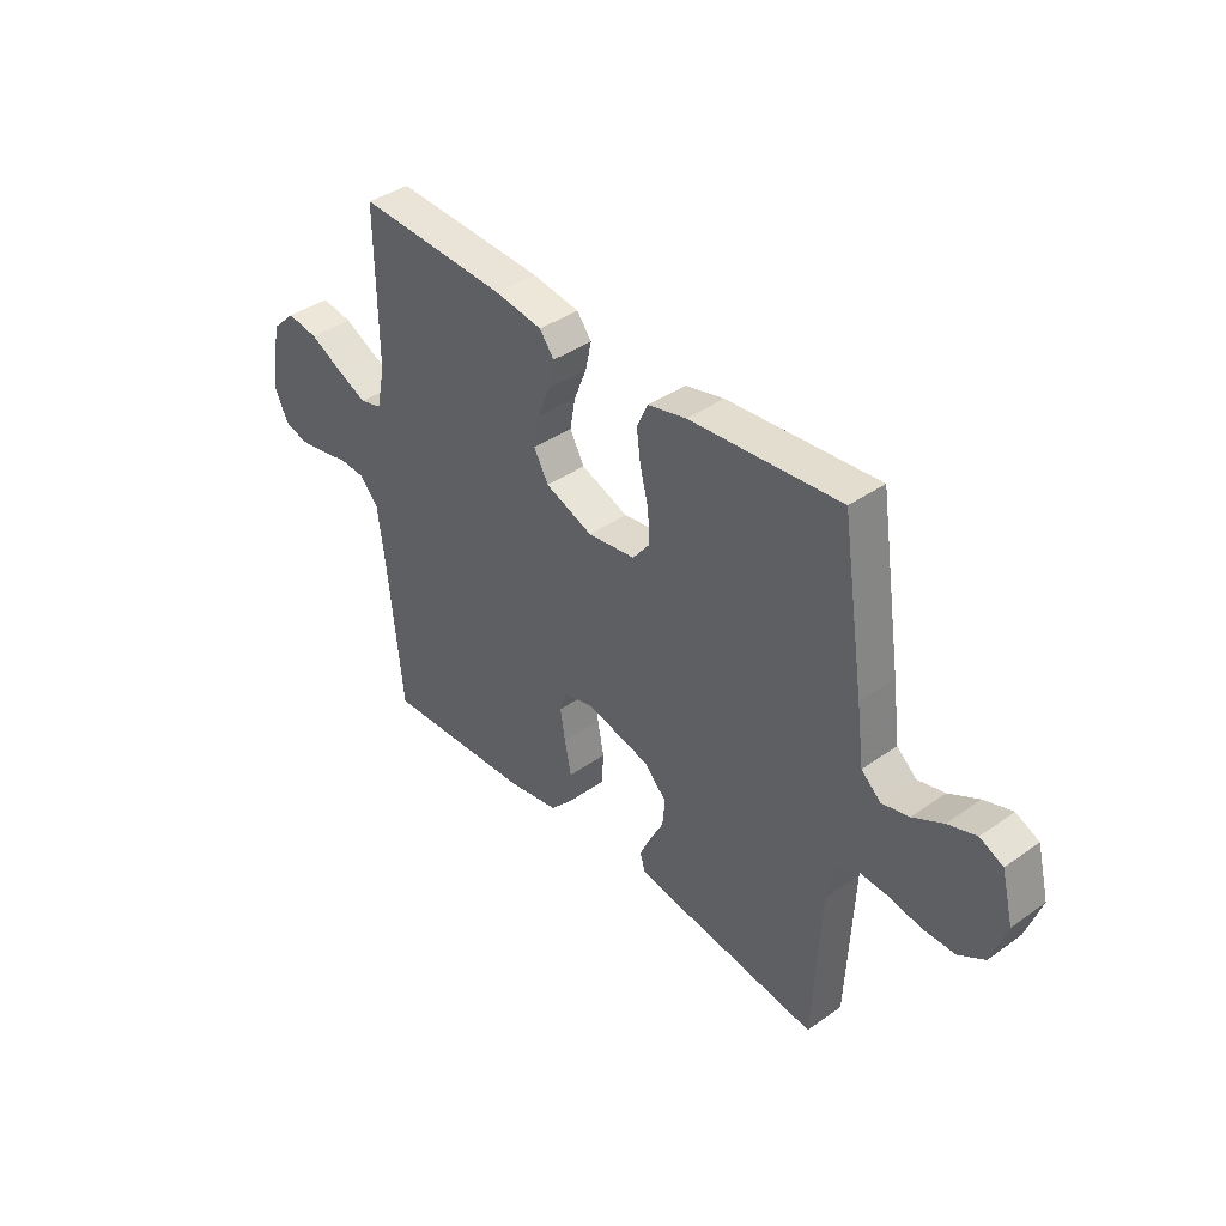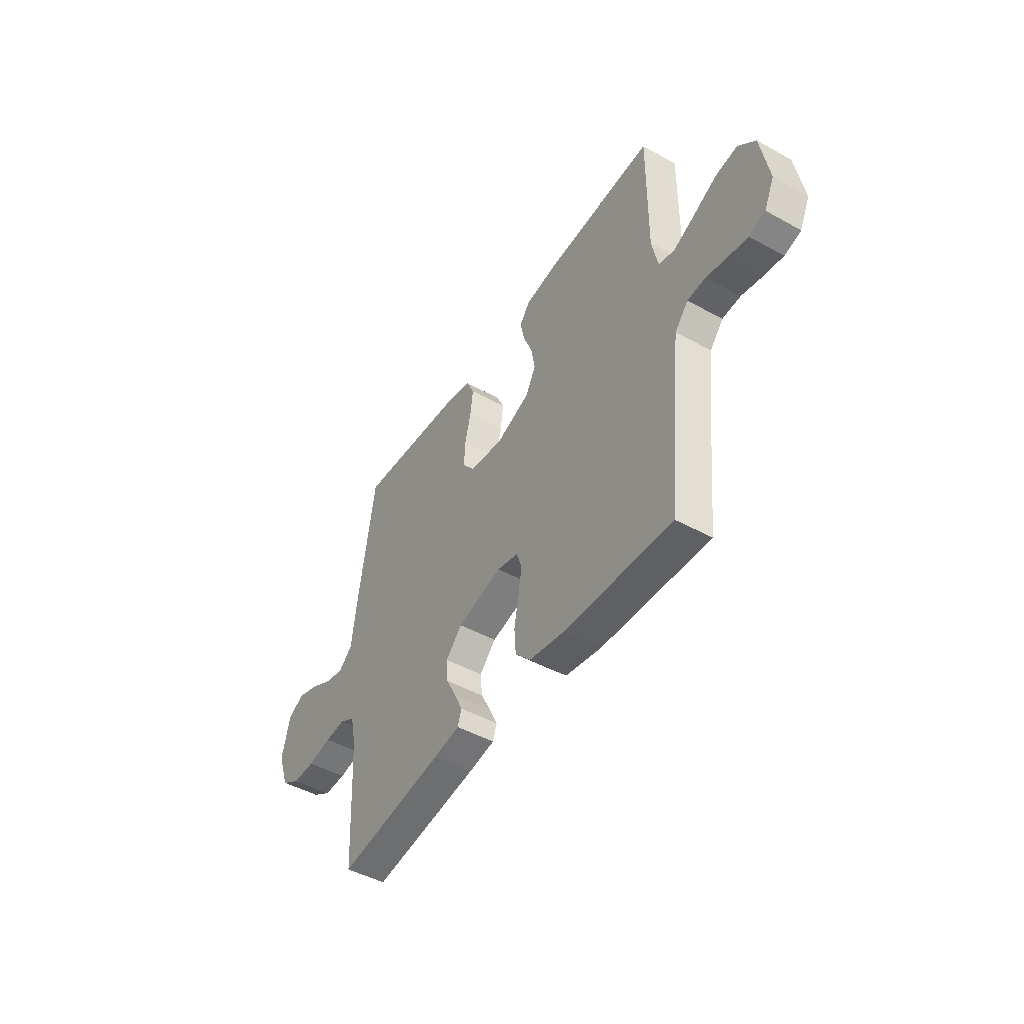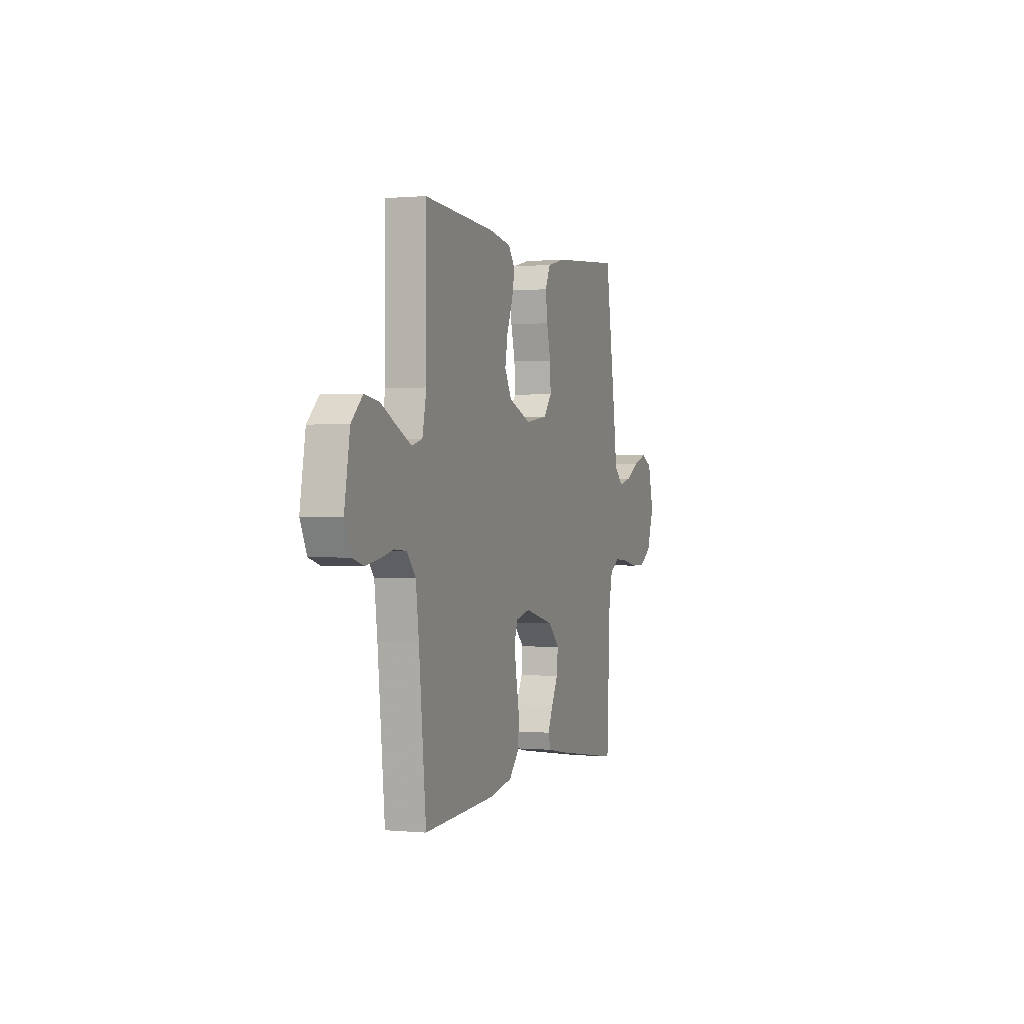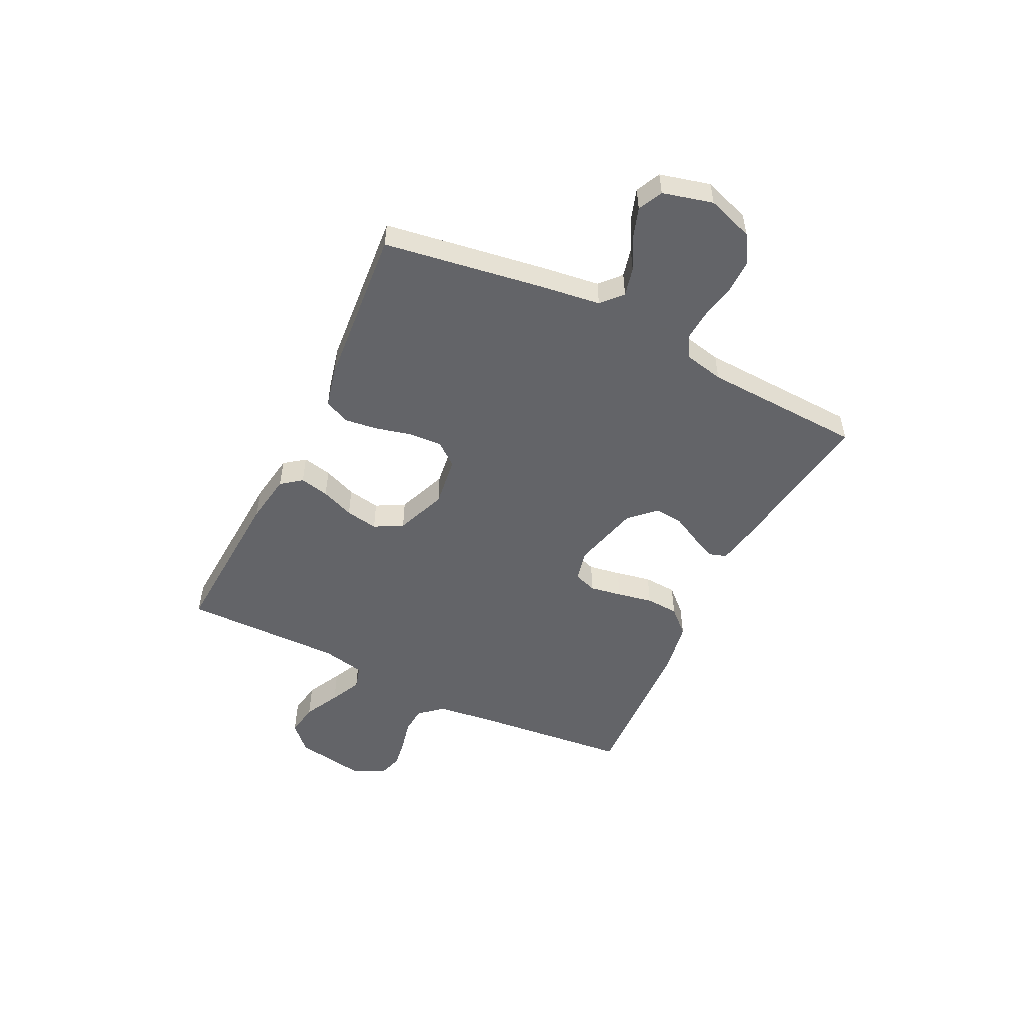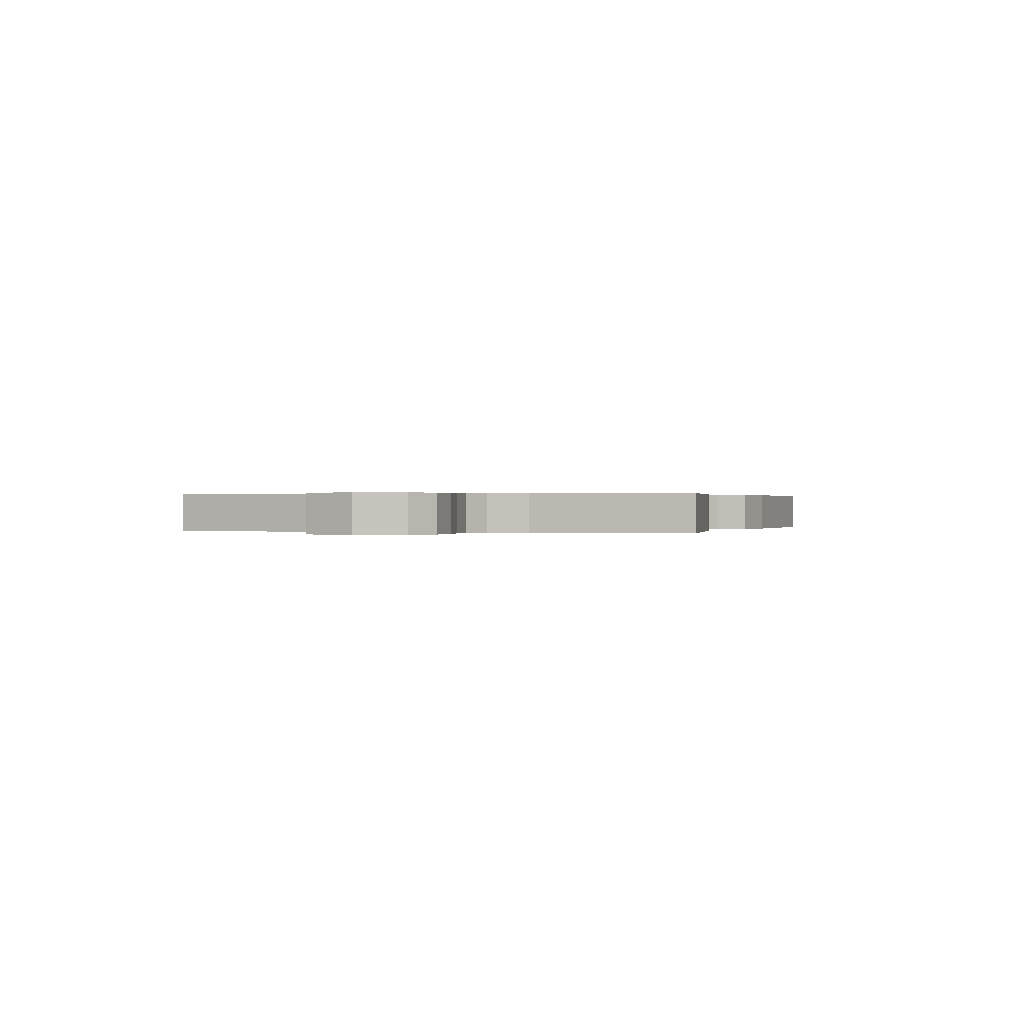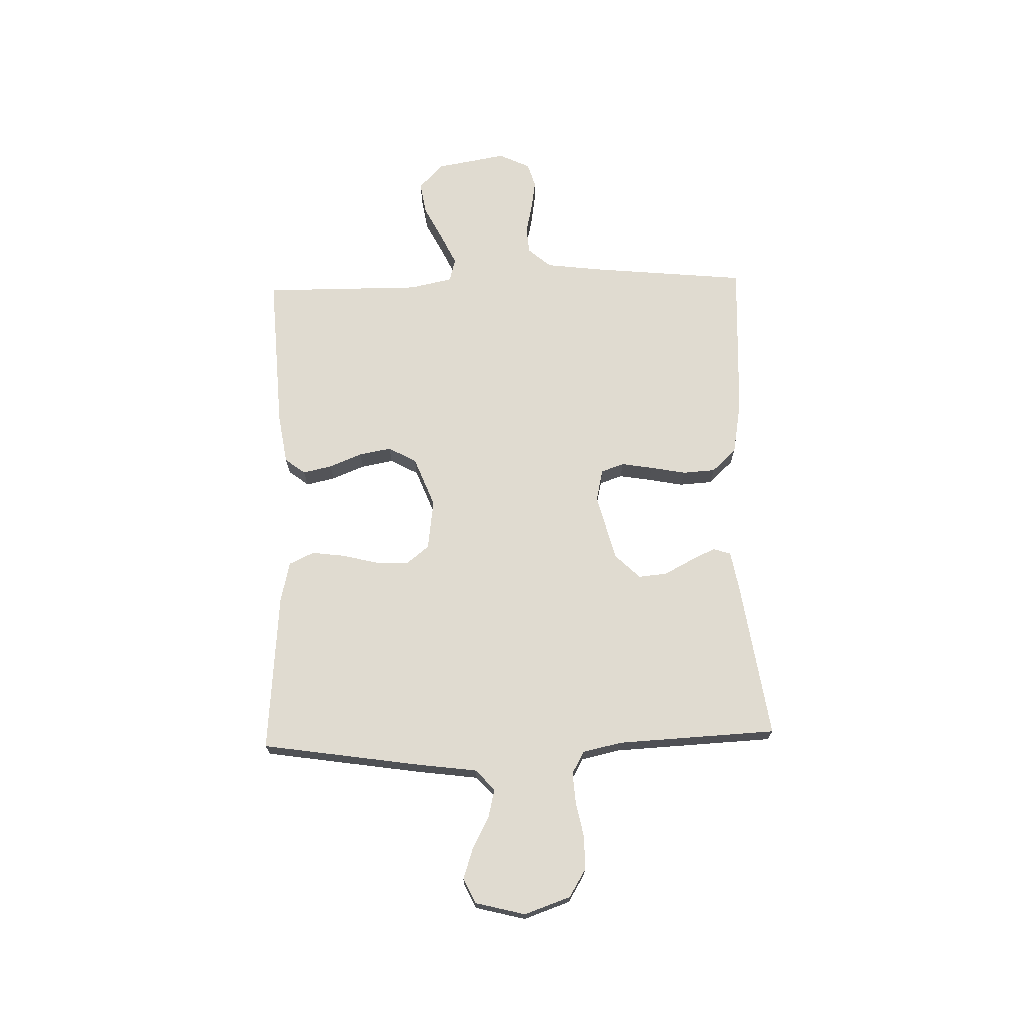
<metadata>
{"format":"obj","ext":"obj","renderer":"f3d","projection":"perspective","resolution":1024,"background":"white","views":[{"elev":39.7,"azim":48.7,"up":"+Z"},{"elev":-46.9,"azim":-122.0,"up":"+Z"},{"elev":0.5,"azim":-70.8,"up":"+Z"},{"elev":-51.3,"azim":63.9,"up":"+Y"},{"elev":0.2,"azim":108.5,"up":"+Y"},{"elev":70.1,"azim":88.3,"up":"+Y"}]}
</metadata>
<code>
v 0.5 0.07 0.5
v 0.546 0.07 0.2
v 0.561 0.07 0.087
v 0.6 0.07 0.052
v 0.654 0.07 0.065
v 0.714 0.07 0.097
v 0.771 0.07 0.116
v 0.817 0.07 0.094
v 0.841 0.07 0
v 0.811 0.07 -0.087
v 0.759 0.07 -0.119
v 0.696 0.07 -0.119
v 0.63 0.07 -0.106
v 0.572 0.07 -0.102
v 0.53 0.07 -0.126
v 0.514 0.07 -0.2
v 0.5 0.07 -0.5
v 0.2 0.07 -0.456
v 0.128 0.07 -0.443
v 0.117 0.07 -0.41
v 0.139 0.07 -0.363
v 0.167 0.07 -0.309
v 0.172 0.07 -0.255
v 0.126 0.07 -0.208
v 0 0.07 -0.176
v -0.06 0.07 -0.19
v -0.075 0.07 -0.233
v -0.065 0.07 -0.293
v -0.052 0.07 -0.36
v -0.056 0.07 -0.422
v -0.099 0.07 -0.468
v -0.2 0.07 -0.486
v -0.5 0.07 -0.5
v -0.53 0.07 -0.2
v -0.543 0.07 -0.098
v -0.58 0.07 -0.055
v -0.631 0.07 -0.051
v -0.688 0.07 -0.064
v -0.744 0.07 -0.073
v -0.79 0.07 -0.059
v -0.818 0.07 0
v -0.795 0.07 0.133
v -0.747 0.07 0.179
v -0.685 0.07 0.169
v -0.618 0.07 0.135
v -0.559 0.07 0.107
v -0.515 0.07 0.119
v -0.498 0.07 0.2
v -0.5 0.07 0.5
v -0.2 0.07 0.483
v -0.105 0.07 0.468
v -0.076 0.07 0.43
v -0.088 0.07 0.375
v -0.113 0.07 0.313
v -0.124 0.07 0.252
v -0.095 0.07 0.199
v 0 0.07 0.162
v 0.095 0.07 0.175
v 0.129 0.07 0.218
v 0.126 0.07 0.28
v 0.109 0.07 0.348
v 0.101 0.07 0.41
v 0.123 0.07 0.457
v 0.2 0.07 0.475
v 0.5 0 0.5
v 0.546 0 0.2
v 0.561 0 0.087
v 0.6 0 0.052
v 0.654 0 0.065
v 0.714 0 0.097
v 0.771 0 0.116
v 0.817 0 0.094
v 0.841 0 0
v 0.811 0 -0.087
v 0.759 0 -0.119
v 0.696 0 -0.119
v 0.63 0 -0.106
v 0.572 0 -0.102
v 0.53 0 -0.126
v 0.514 0 -0.2
v 0.5 0 -0.5
v 0.2 0 -0.456
v 0.128 0 -0.443
v 0.117 0 -0.41
v 0.139 0 -0.363
v 0.167 0 -0.309
v 0.172 0 -0.255
v 0.126 0 -0.208
v 0 0 -0.176
v -0.06 0 -0.19
v -0.075 0 -0.233
v -0.065 0 -0.293
v -0.052 0 -0.36
v -0.056 0 -0.422
v -0.099 0 -0.468
v -0.2 0 -0.486
v -0.5 0 -0.5
v -0.53 0 -0.2
v -0.543 0 -0.098
v -0.58 0 -0.055
v -0.631 0 -0.051
v -0.688 0 -0.064
v -0.744 0 -0.073
v -0.79 0 -0.059
v -0.818 0 0
v -0.795 0 0.133
v -0.747 0 0.179
v -0.685 0 0.169
v -0.618 0 0.135
v -0.559 0 0.107
v -0.515 0 0.119
v -0.498 0 0.2
v -0.5 0 0.5
v -0.2 0 0.483
v -0.105 0 0.468
v -0.076 0 0.43
v -0.088 0 0.375
v -0.113 0 0.313
v -0.124 0 0.252
v -0.095 0 0.199
v 0 0 0.162
v 0.095 0 0.175
v 0.129 0 0.218
v 0.126 0 0.28
v 0.109 0 0.348
v 0.101 0 0.41
v 0.123 0 0.457
v 0.2 0 0.475
f 60 61 62 63
f 59 60 63 64
f 51 52 53 54
f 51 54 55
f 48 49 50 51
f 47 48 51 55
f 42 43 44 45
f 42 45 46
f 41 42 46
f 40 41 46 47
f 37 38 39 40
f 31 32 33 34
f 31 34 35
f 28 29 30 31
f 27 28 31 35
f 26 27 35 36
f 19 20 21 22
f 17 18 19 22
f 16 17 22 23
f 15 16 23 24
f 10 11 12 13
f 10 13 14
f 9 10 14
f 8 9 14
f 5 6 7 8
f 4 5 8 14
f 3 4 14 15
f 59 64 1 2
f 58 59 2 3
f 57 58 3 15
f 56 57 15 24
f 55 56 24 25
f 37 40 47 55
f 36 37 55
f 25 26 36 55
f 127 126 125 124
f 128 127 124 123
f 118 117 116 115
f 119 118 115
f 115 114 113 112
f 119 115 112 111
f 109 108 107 106
f 110 109 106
f 110 106 105
f 111 110 105 104
f 104 103 102 101
f 98 97 96 95
f 99 98 95
f 95 94 93 92
f 99 95 92 91
f 100 99 91 90
f 86 85 84 83
f 86 83 82 81
f 87 86 81 80
f 88 87 80 79
f 77 76 75 74
f 78 77 74
f 78 74 73
f 78 73 72
f 72 71 70 69
f 78 72 69 68
f 79 78 68 67
f 66 65 128 123
f 67 66 123 122
f 79 67 122 121
f 88 79 121 120
f 89 88 120 119
f 119 111 104 101
f 119 101 100
f 119 100 90 89
f 1 65 66 2
f 2 66 67 3
f 3 67 68 4
f 4 68 69 5
f 5 69 70 6
f 6 70 71 7
f 7 71 72 8
f 8 72 73 9
f 9 73 74 10
f 10 74 75 11
f 11 75 76 12
f 12 76 77 13
f 13 77 78 14
f 14 78 79 15
f 15 79 80 16
f 16 80 81 17
f 17 81 82 18
f 18 82 83 19
f 19 83 84 20
f 20 84 85 21
f 21 85 86 22
f 22 86 87 23
f 23 87 88 24
f 24 88 89 25
f 25 89 90 26
f 26 90 91 27
f 27 91 92 28
f 28 92 93 29
f 29 93 94 30
f 30 94 95 31
f 31 95 96 32
f 32 96 97 33
f 33 97 98 34
f 34 98 99 35
f 35 99 100 36
f 36 100 101 37
f 37 101 102 38
f 38 102 103 39
f 39 103 104 40
f 40 104 105 41
f 41 105 106 42
f 42 106 107 43
f 43 107 108 44
f 44 108 109 45
f 45 109 110 46
f 46 110 111 47
f 47 111 112 48
f 48 112 113 49
f 49 113 114 50
f 50 114 115 51
f 51 115 116 52
f 52 116 117 53
f 53 117 118 54
f 54 118 119 55
f 55 119 120 56
f 56 120 121 57
f 57 121 122 58
f 58 122 123 59
f 59 123 124 60
f 60 124 125 61
f 61 125 126 62
f 62 126 127 63
f 63 127 128 64
f 64 128 65 1

</code>
